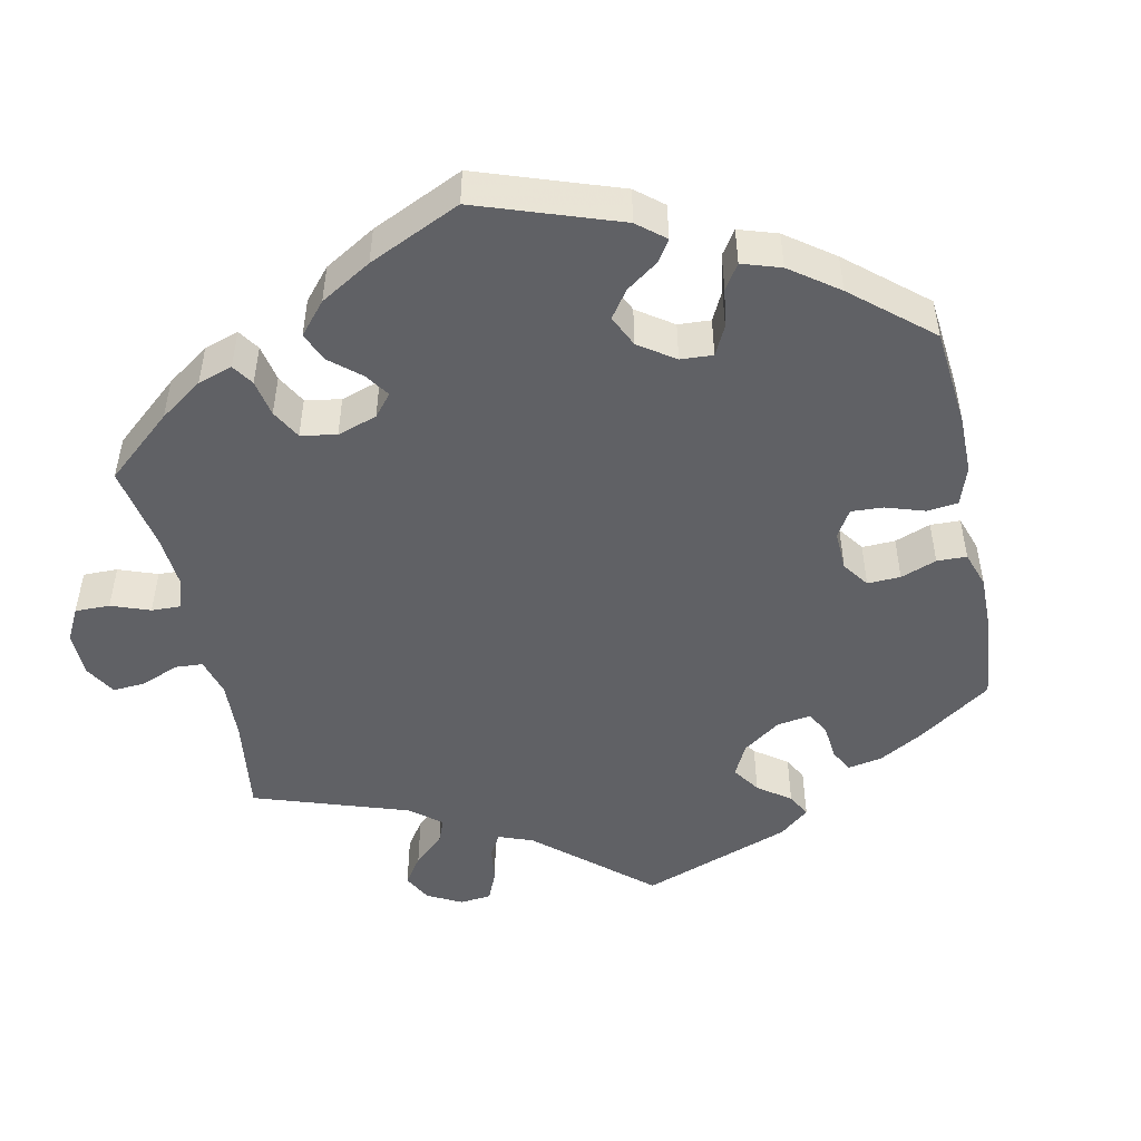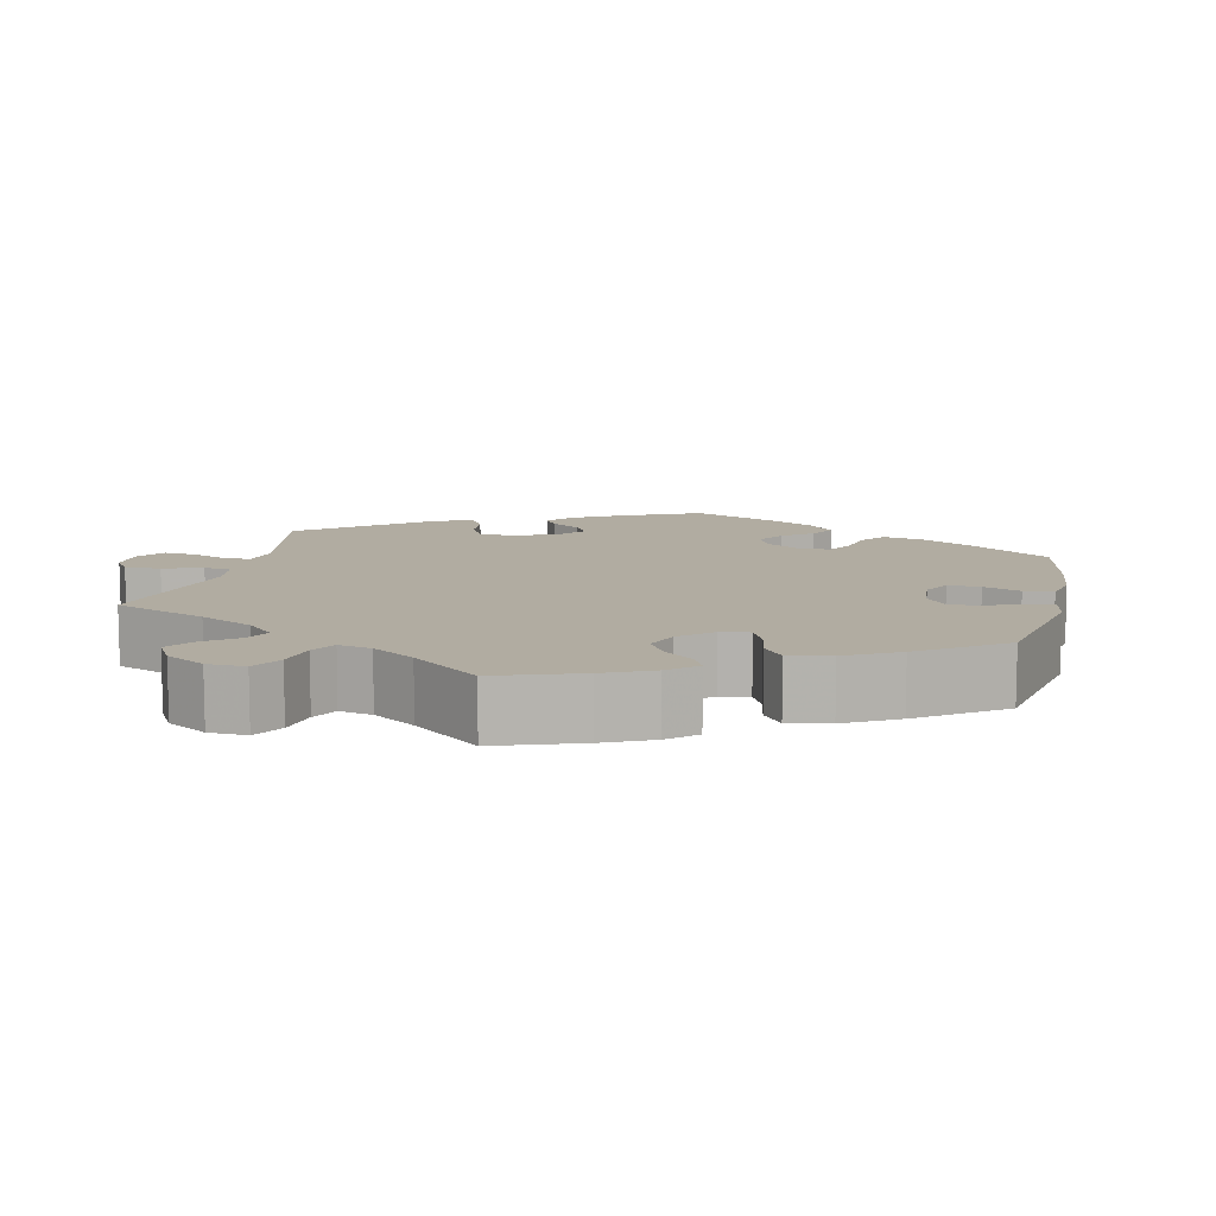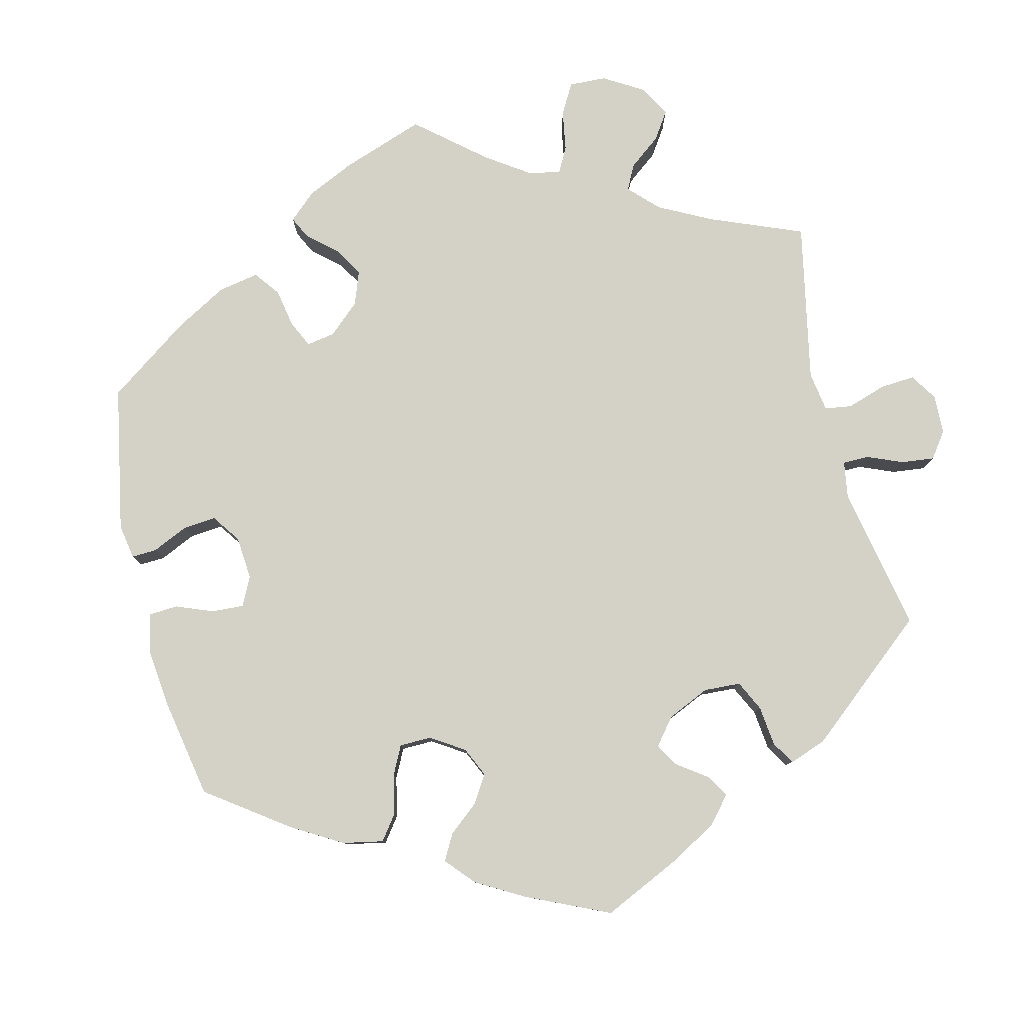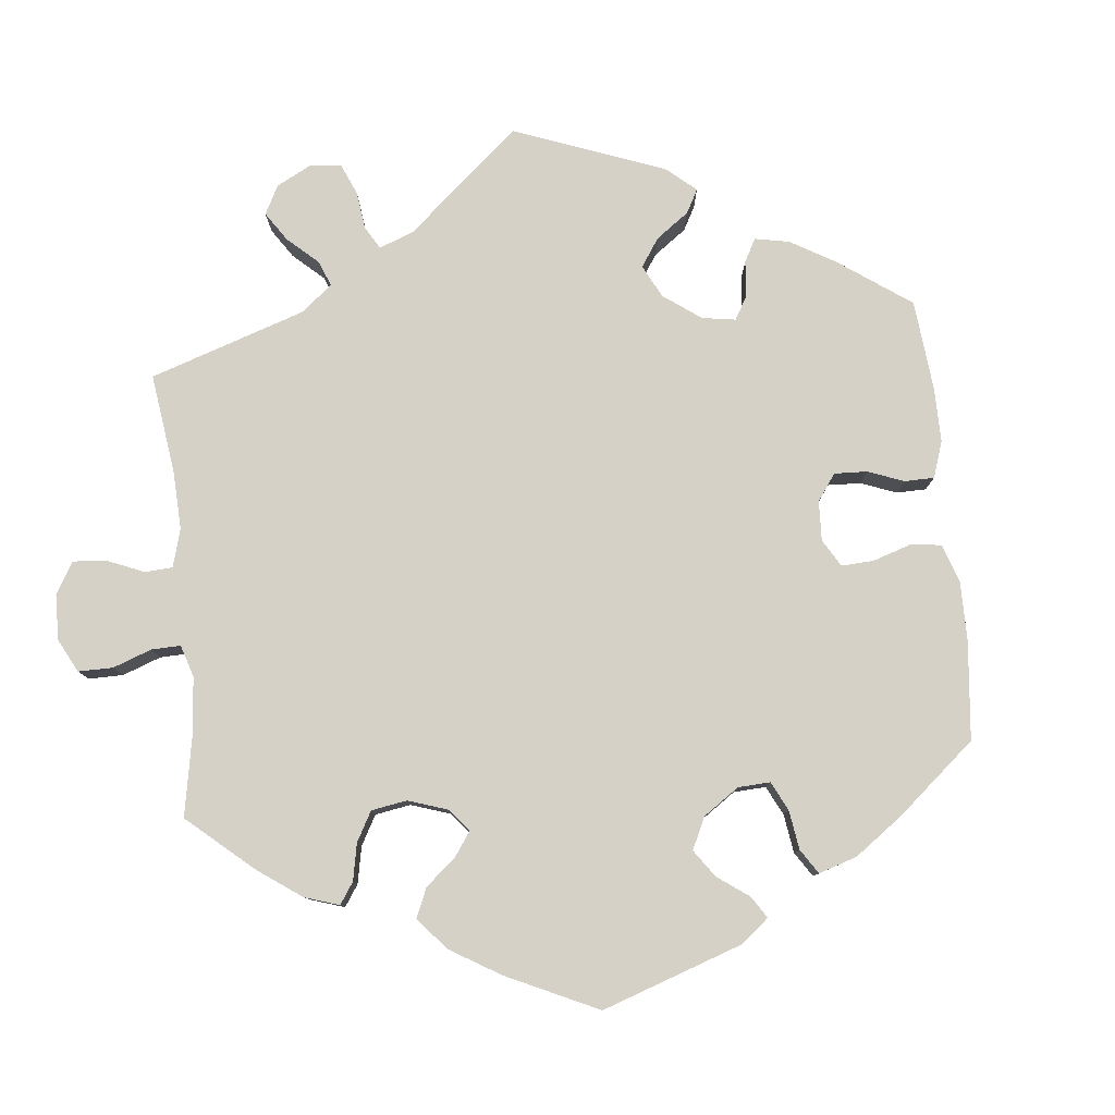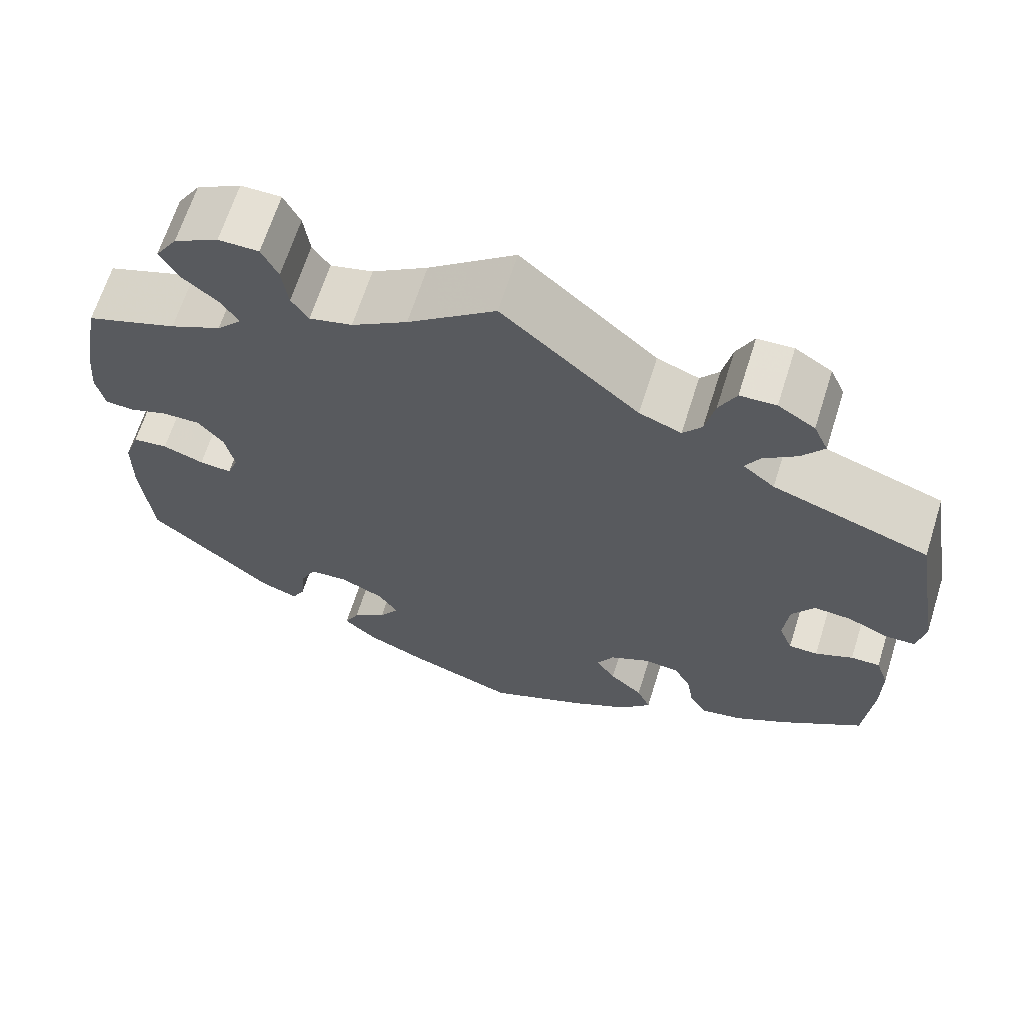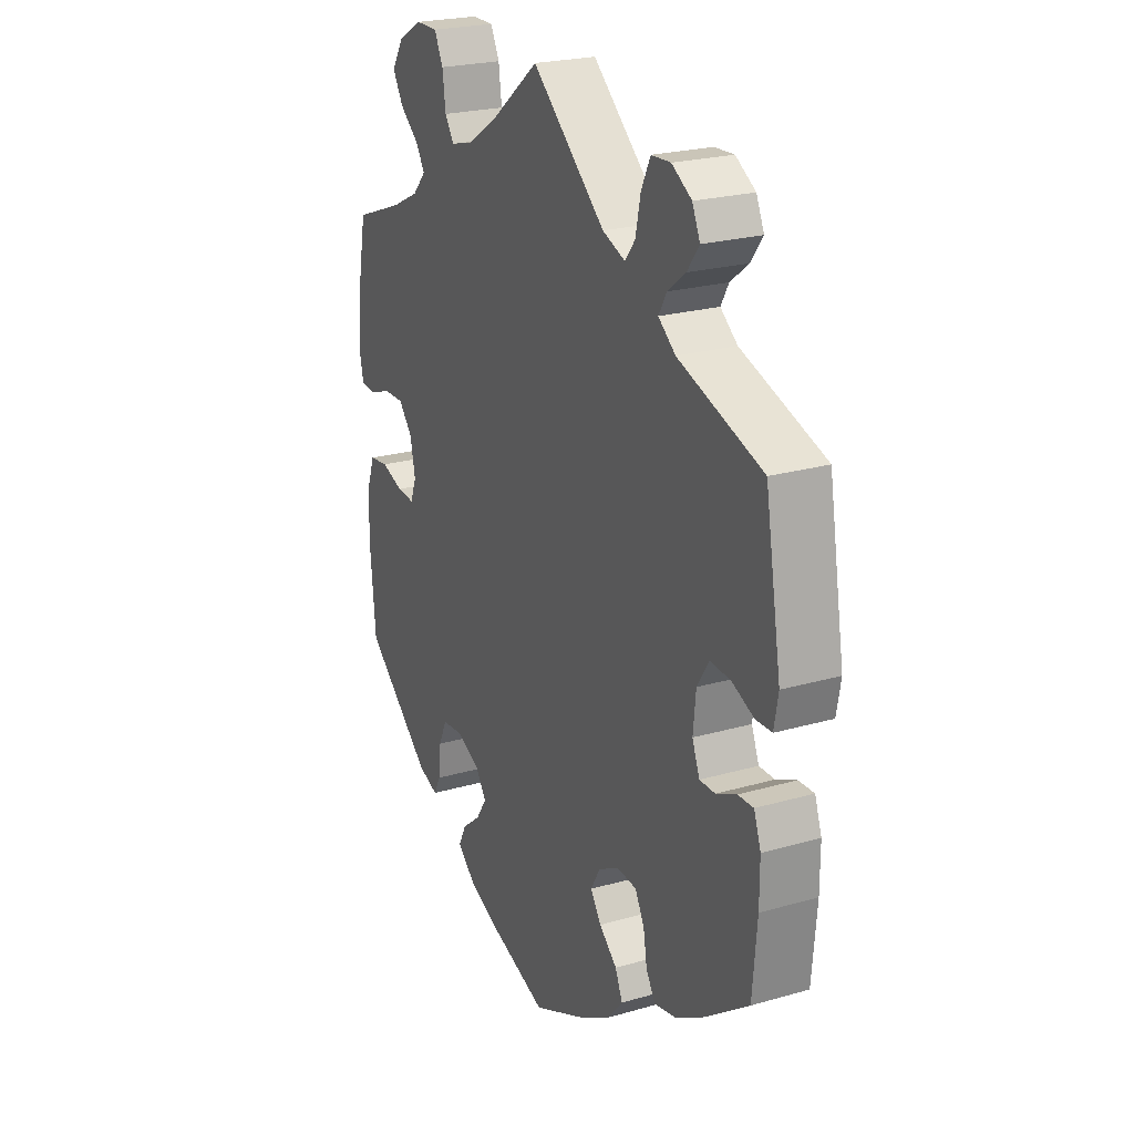
<metadata>
{"format":"obj","ext":"obj","renderer":"f3d","projection":"perspective","resolution":1024,"background":"white","views":[{"elev":-48.8,"azim":131.9,"up":"+Y"},{"elev":10.2,"azim":72.8,"up":"+Y"},{"elev":79.8,"azim":-133.7,"up":"+Y"},{"elev":79.4,"azim":114.3,"up":"+Y"},{"elev":65.8,"azim":-162.5,"up":"+Z"},{"elev":23.1,"azim":-116.1,"up":"+Z"}]}
</metadata>
<code>
v -0.116 0.07 -0.525
v -0.182 0.07 -0.487
v -0.217 0.07 -0.447
v -0.201 0.07 -0.41
v -0.162 0.07 -0.375
v -0.139 0.07 -0.34
v -0.159 0.07 -0.304
v -0.205 0.07 -0.28
v -0.247 0.07 -0.284
v -0.267 0.07 -0.322
v -0.275 0.07 -0.371
v -0.295 0.07 -0.404
v -0.344 0.07 -0.394
v -0.405 0.07 -0.358
v -0.501 0.07 -0.289
v -0.511 0.07 -0.175
v -0.511 0.07 -0.107
v -0.496 0.07 -0.064
v -0.462 0.07 -0.065
v -0.418 0.07 -0.085
v -0.384 0.07 -0.085
v -0.368 0.07 -0.044
v -0.374 0.07 0.016
v -0.4 0.07 0.056
v -0.444 0.07 0.053
v -0.492 0.07 0.032
v -0.527 0.07 0.033
v -0.536 0.07 0.083
v -0.501 0.07 0.289
v -0.318 0.07 0.352
v -0.281 0.07 0.382
v -0.298 0.07 0.412
v -0.337 0.07 0.442
v -0.363 0.07 0.477
v -0.346 0.07 0.515
v -0.303 0.07 0.542
v -0.261 0.07 0.54
v -0.241 0.07 0.499
v -0.23 0.07 0.447
v -0.208 0.07 0.419
v -0.159 0.07 0.438
v 0 0.07 0.578
v 0.102 0.07 0.498
v 0.167 0.07 0.456
v 0.217 0.07 0.443
v 0.237 0.07 0.473
v 0.244 0.07 0.525
v 0.263 0.07 0.564
v 0.31 0.07 0.564
v 0.362 0.07 0.535
v 0.388 0.07 0.494
v 0.365 0.07 0.455
v 0.324 0.07 0.421
v 0.304 0.07 0.389
v 0.333 0.07 0.357
v 0.393 0.07 0.328
v 0.5 0.07 0.289
v 0.521 0.07 0.177
v 0.527 0.07 0.109
v 0.517 0.07 0.063
v 0.484 0.07 0.061
v 0.438 0.07 0.077
v 0.394 0.07 0.078
v 0.364 0.07 0.042
v 0.353 0.07 -0.011
v 0.366 0.07 -0.046
v 0.404 0.07 -0.043
v 0.452 0.07 -0.026
v 0.493 0.07 -0.031
v 0.511 0.07 -0.082
v 0.512 0.07 -0.159
v 0.5 0.07 -0.289
v 0.354 0.07 -0.415
v 0.311 0.07 -0.431
v 0.296 0.07 -0.402
v 0.291 0.07 -0.351
v 0.273 0.07 -0.312
v 0.228 0.07 -0.308
v 0.177 0.07 -0.332
v 0.154 0.07 -0.367
v 0.177 0.07 -0.402
v 0.217 0.07 -0.434
v 0.234 0.07 -0.468
v 0.195 0.07 -0.503
v 0.125 0.07 -0.534
v 0.001 0.07 -0.578
v -0.116 0 -0.525
v -0.182 0 -0.487
v -0.217 0 -0.447
v -0.201 0 -0.41
v -0.162 0 -0.375
v -0.139 0 -0.34
v -0.159 0 -0.304
v -0.205 0 -0.28
v -0.247 0 -0.284
v -0.267 0 -0.322
v -0.275 0 -0.371
v -0.295 0 -0.404
v -0.344 0 -0.394
v -0.405 0 -0.358
v -0.501 0 -0.289
v -0.511 0 -0.175
v -0.511 0 -0.107
v -0.496 0 -0.064
v -0.462 0 -0.065
v -0.418 0 -0.085
v -0.384 0 -0.085
v -0.368 0 -0.044
v -0.374 0 0.016
v -0.4 0 0.056
v -0.444 0 0.053
v -0.492 0 0.032
v -0.527 0 0.033
v -0.536 0 0.083
v -0.501 0 0.289
v -0.318 0 0.352
v -0.281 0 0.382
v -0.298 0 0.412
v -0.337 0 0.442
v -0.363 0 0.477
v -0.346 0 0.515
v -0.303 0 0.542
v -0.261 0 0.54
v -0.241 0 0.499
v -0.23 0 0.447
v -0.208 0 0.419
v -0.159 0 0.438
v 0 0 0.578
v 0.102 0 0.498
v 0.167 0 0.456
v 0.217 0 0.443
v 0.237 0 0.473
v 0.244 0 0.525
v 0.263 0 0.564
v 0.31 0 0.564
v 0.362 0 0.535
v 0.388 0 0.494
v 0.365 0 0.455
v 0.324 0 0.421
v 0.304 0 0.389
v 0.333 0 0.357
v 0.393 0 0.328
v 0.5 0 0.289
v 0.521 0 0.177
v 0.527 0 0.109
v 0.517 0 0.063
v 0.484 0 0.061
v 0.438 0 0.077
v 0.394 0 0.078
v 0.364 0 0.042
v 0.353 0 -0.011
v 0.366 0 -0.046
v 0.404 0 -0.043
v 0.452 0 -0.026
v 0.493 0 -0.031
v 0.511 0 -0.082
v 0.512 0 -0.159
v 0.5 0 -0.289
v 0.354 0 -0.415
v 0.311 0 -0.431
v 0.296 0 -0.402
v 0.291 0 -0.351
v 0.273 0 -0.312
v 0.228 0 -0.308
v 0.177 0 -0.332
v 0.154 0 -0.367
v 0.177 0 -0.402
v 0.217 0 -0.434
v 0.234 0 -0.468
v 0.195 0 -0.503
v 0.125 0 -0.534
v 0.001 0 -0.578
f 81 82 83 84
f 80 81 84 85
f 73 74 75 76
f 73 76 77
f 72 73 77
f 71 72 77 78
f 67 68 69 70
f 66 67 70 71
f 59 60 61 62
f 59 62 63
f 56 57 58 59
f 55 56 59 63
f 54 55 63 64
f 50 51 52 53
f 50 53 54
f 49 50 54
f 46 47 48 49
f 45 46 49 54
f 44 45 54 64
f 41 42 43
f 40 41 43 44
f 36 37 38 39
f 34 35 36 39
f 32 33 34 39
f 31 32 39 40
f 30 31 40 44
f 25 26 27 28
f 24 25 28 29
f 23 24 29 30
f 17 18 19 20
f 17 20 21
f 16 17 21
f 15 16 21
f 14 15 21
f 13 14 21 22
f 10 11 12 13
f 9 10 13 22
f 2 3 4 5
f 2 5 6
f 1 2 6
f 80 85 86 1
f 66 71 78 79
f 65 66 79
f 8 9 22 23
f 7 8 23 30
f 6 7 30 44
f 64 65 79 80
f 44 64 80
f 1 6 44 80
f 170 169 168 167
f 171 170 167 166
f 162 161 160 159
f 163 162 159
f 163 159 158
f 164 163 158 157
f 156 155 154 153
f 157 156 153 152
f 148 147 146 145
f 149 148 145
f 145 144 143 142
f 149 145 142 141
f 150 149 141 140
f 139 138 137 136
f 140 139 136
f 140 136 135
f 135 134 133 132
f 140 135 132 131
f 150 140 131 130
f 129 128 127
f 130 129 127 126
f 125 124 123 122
f 125 122 121 120
f 125 120 119 118
f 126 125 118 117
f 130 126 117 116
f 114 113 112 111
f 115 114 111 110
f 116 115 110 109
f 106 105 104 103
f 107 106 103
f 107 103 102
f 107 102 101
f 107 101 100
f 108 107 100 99
f 99 98 97 96
f 108 99 96 95
f 91 90 89 88
f 92 91 88
f 92 88 87
f 87 172 171 166
f 165 164 157 152
f 165 152 151
f 109 108 95 94
f 116 109 94 93
f 130 116 93 92
f 166 165 151 150
f 166 150 130
f 166 130 92 87
f 1 87 88 2
f 2 88 89 3
f 3 89 90 4
f 4 90 91 5
f 5 91 92 6
f 6 92 93 7
f 7 93 94 8
f 8 94 95 9
f 9 95 96 10
f 10 96 97 11
f 11 97 98 12
f 12 98 99 13
f 13 99 100 14
f 14 100 101 15
f 15 101 102 16
f 16 102 103 17
f 17 103 104 18
f 18 104 105 19
f 19 105 106 20
f 20 106 107 21
f 21 107 108 22
f 22 108 109 23
f 23 109 110 24
f 24 110 111 25
f 25 111 112 26
f 26 112 113 27
f 27 113 114 28
f 28 114 115 29
f 29 115 116 30
f 30 116 117 31
f 31 117 118 32
f 32 118 119 33
f 33 119 120 34
f 34 120 121 35
f 35 121 122 36
f 36 122 123 37
f 37 123 124 38
f 38 124 125 39
f 39 125 126 40
f 40 126 127 41
f 41 127 128 42
f 42 128 129 43
f 43 129 130 44
f 44 130 131 45
f 45 131 132 46
f 46 132 133 47
f 47 133 134 48
f 48 134 135 49
f 49 135 136 50
f 50 136 137 51
f 51 137 138 52
f 52 138 139 53
f 53 139 140 54
f 54 140 141 55
f 55 141 142 56
f 56 142 143 57
f 57 143 144 58
f 58 144 145 59
f 59 145 146 60
f 60 146 147 61
f 61 147 148 62
f 62 148 149 63
f 63 149 150 64
f 64 150 151 65
f 65 151 152 66
f 66 152 153 67
f 67 153 154 68
f 68 154 155 69
f 69 155 156 70
f 70 156 157 71
f 71 157 158 72
f 72 158 159 73
f 73 159 160 74
f 74 160 161 75
f 75 161 162 76
f 76 162 163 77
f 77 163 164 78
f 78 164 165 79
f 79 165 166 80
f 80 166 167 81
f 81 167 168 82
f 82 168 169 83
f 83 169 170 84
f 84 170 171 85
f 85 171 172 86
f 86 172 87 1

</code>
